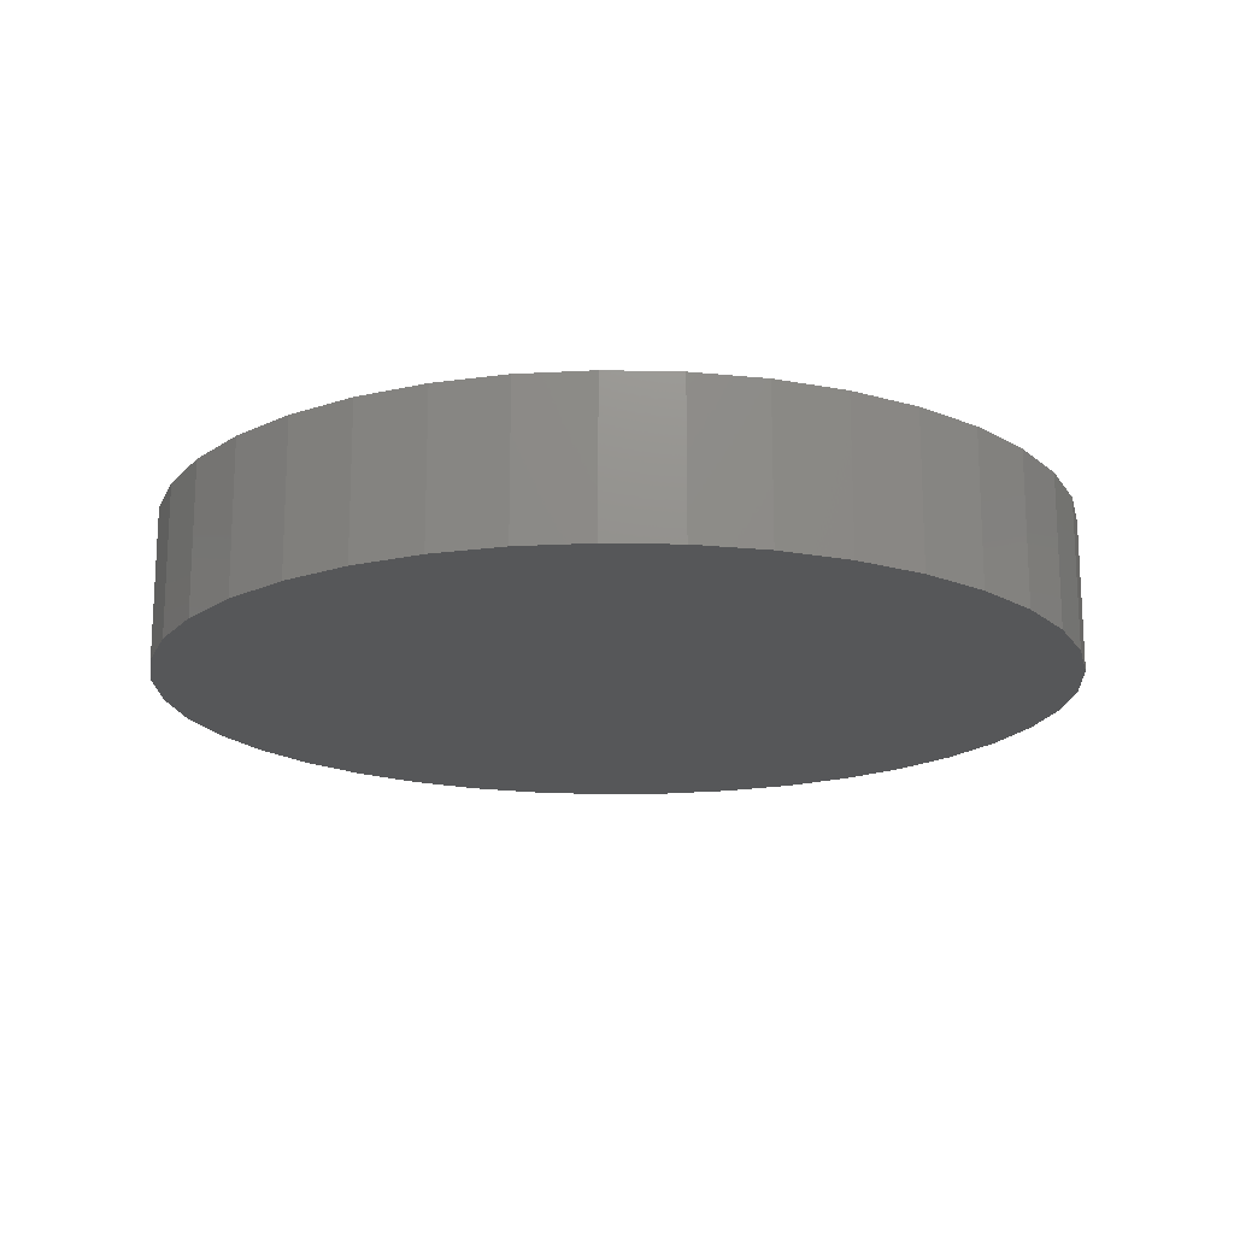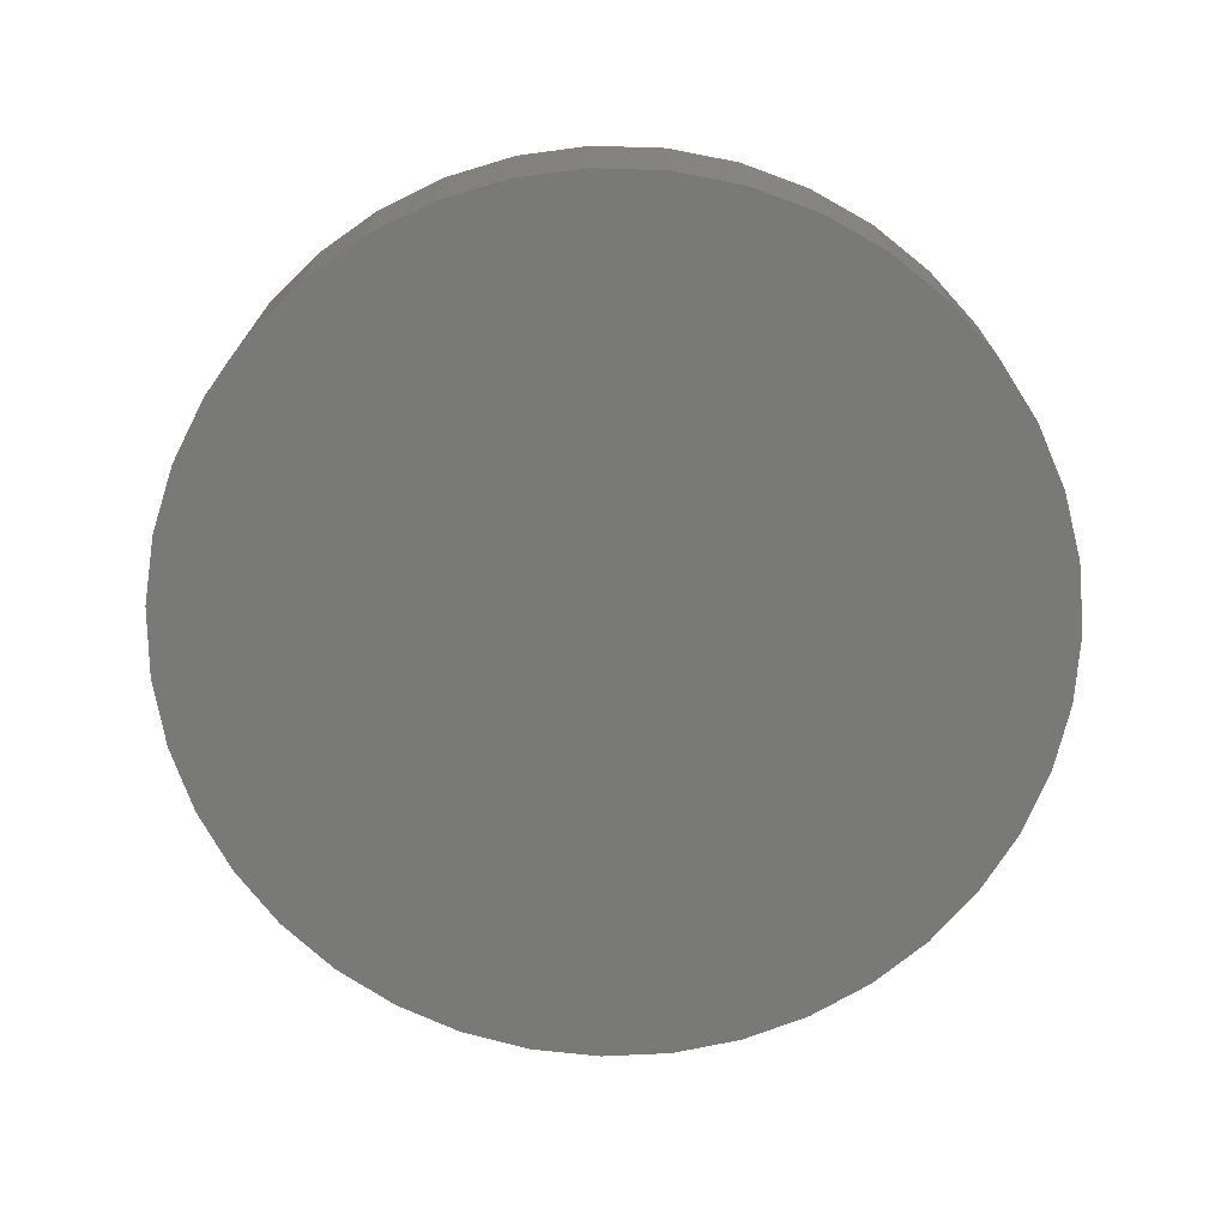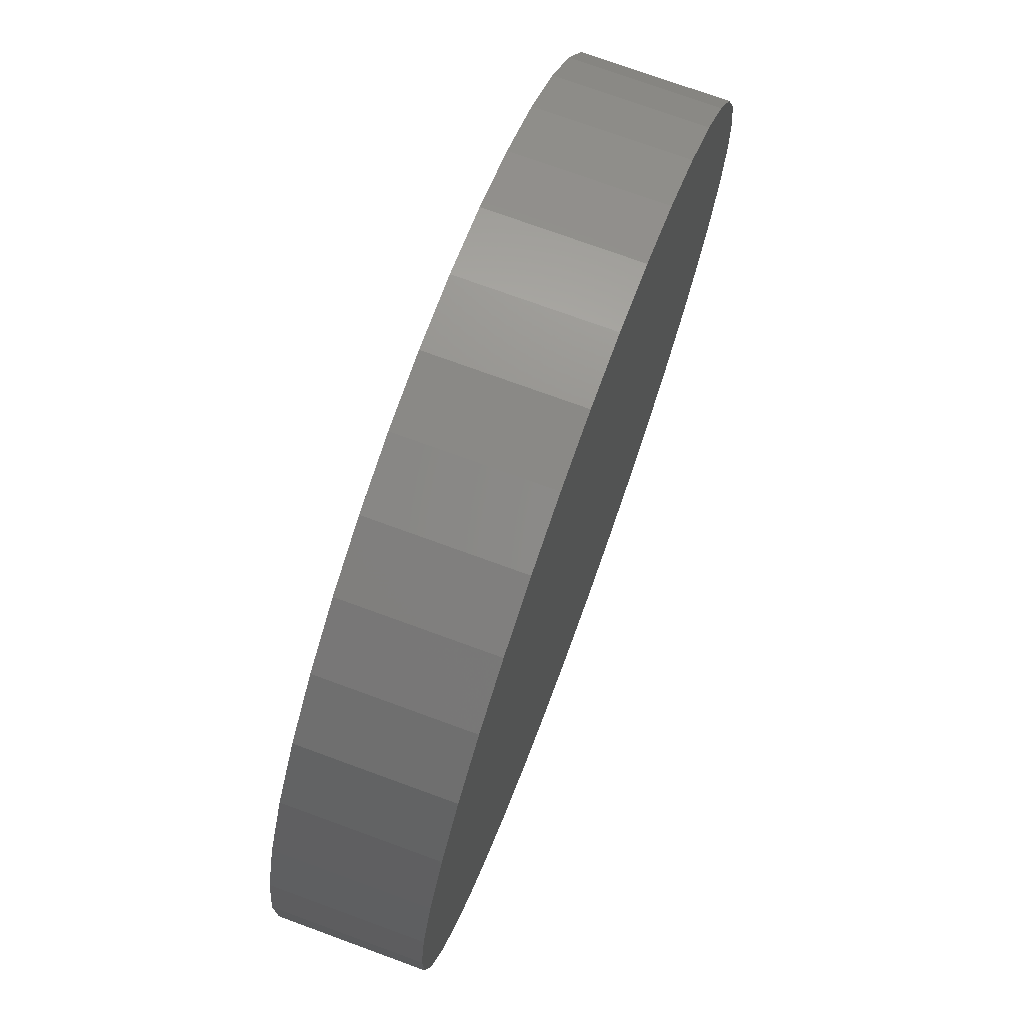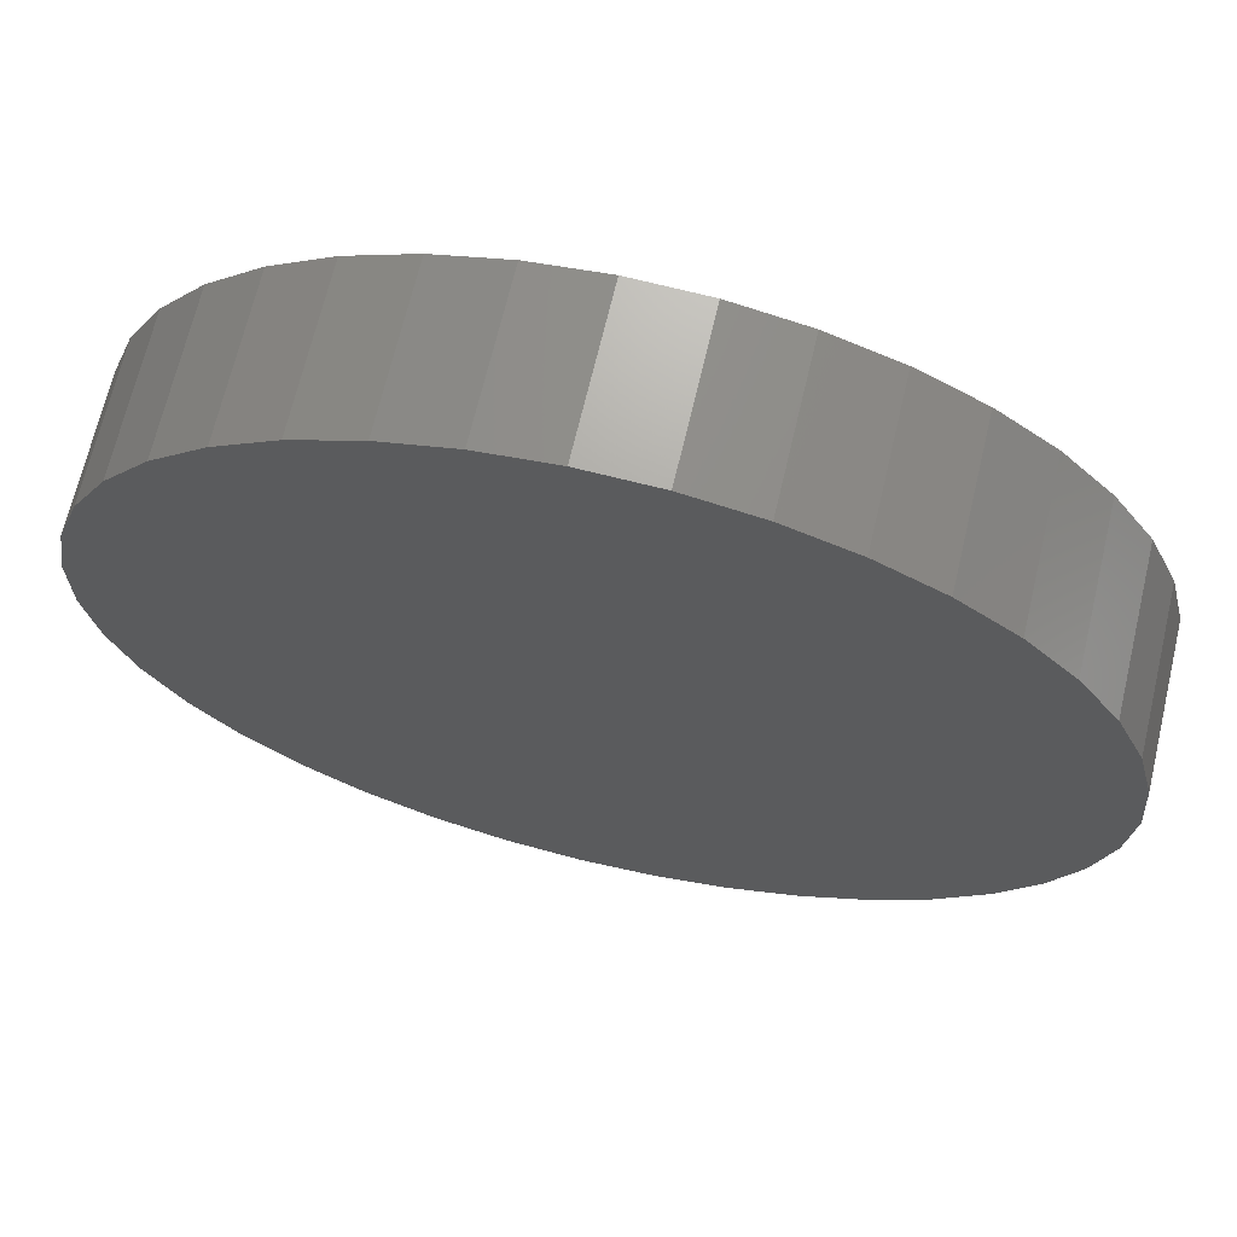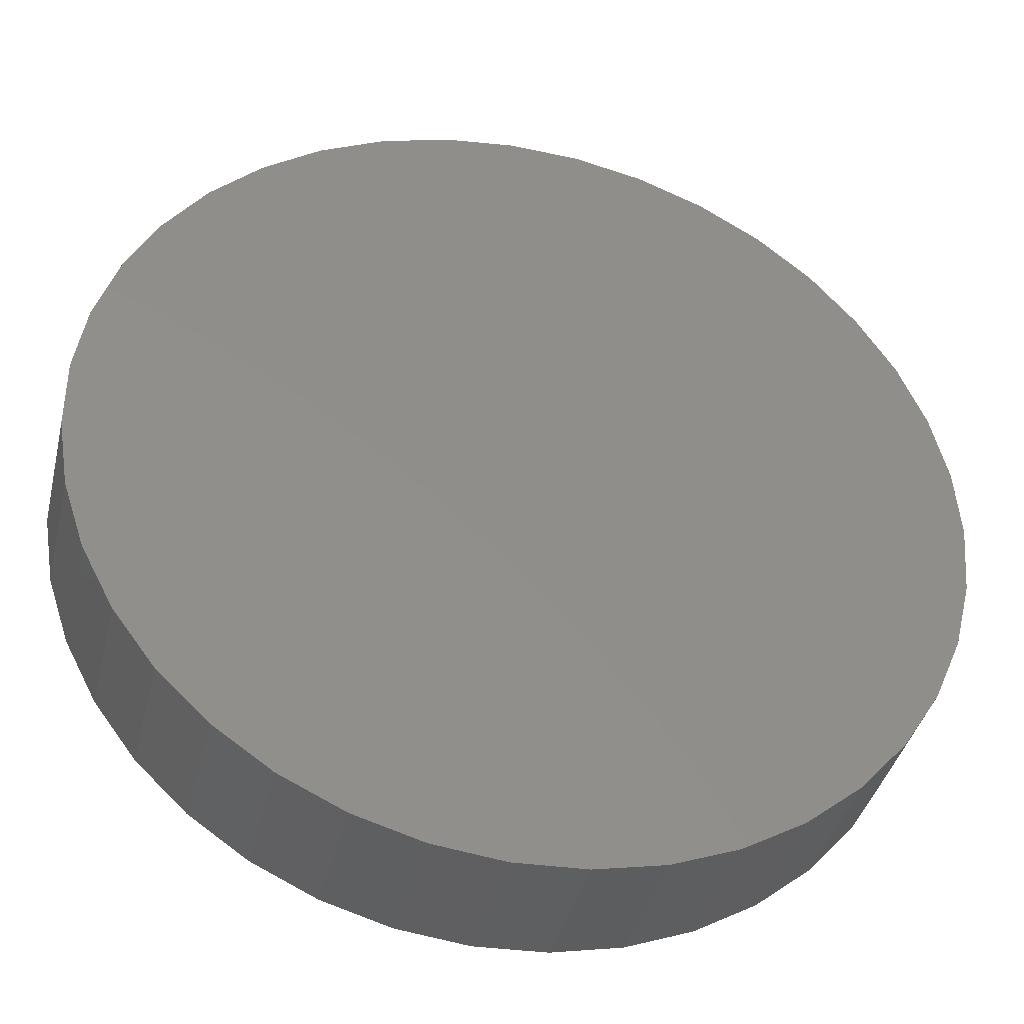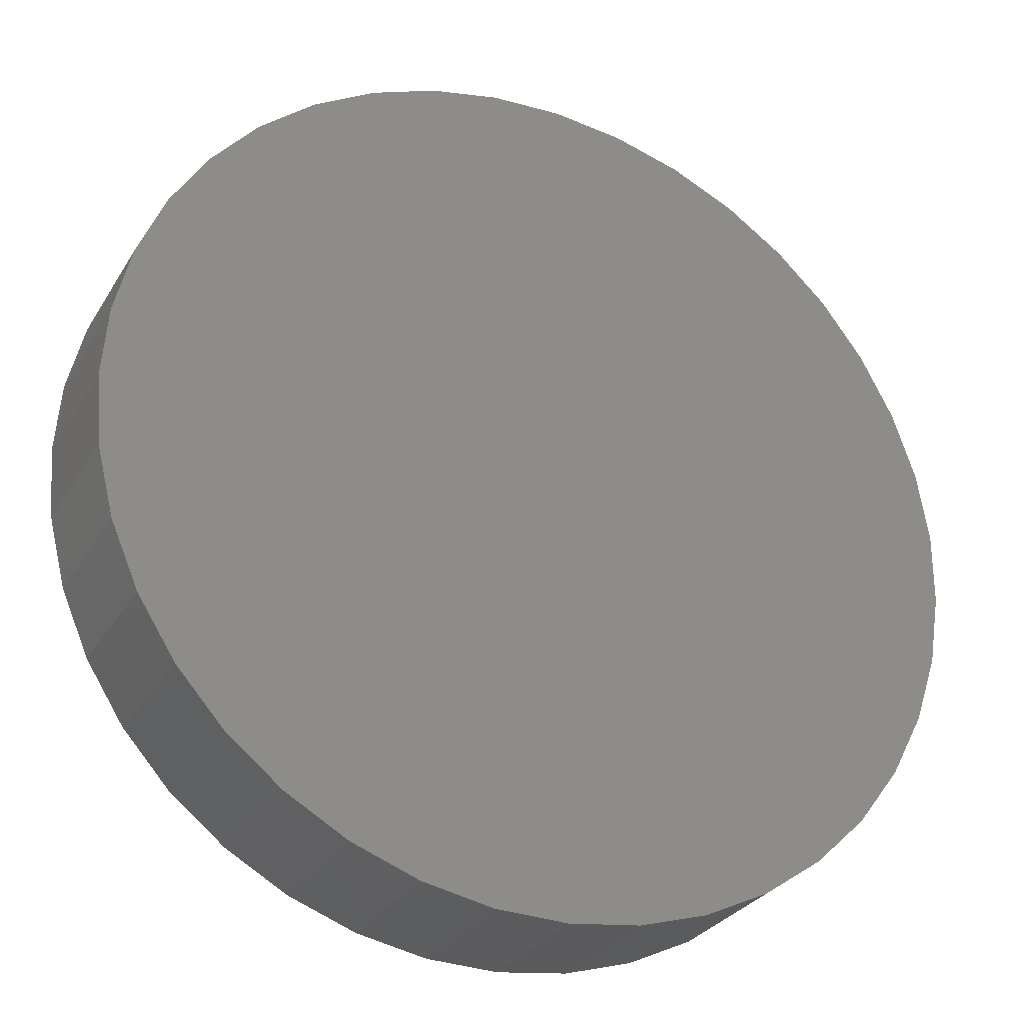
<metadata>
{"format":"stl","ext":"stl","renderer":"f3d","projection":"perspective","resolution":1024,"background":"white","views":[{"elev":-17.0,"azim":-51.2,"up":"+Y"},{"elev":-71.8,"azim":-4.2,"up":"+Y"},{"elev":73.9,"azim":110.1,"up":"+Z"},{"elev":68.2,"azim":-166.7,"up":"+Z"},{"elev":-39.0,"azim":166.7,"up":"+Z"},{"elev":-28.8,"azim":-25.4,"up":"+Z"}]}
</metadata>
<code>
# stl→obj: 80 verts, 156 faces
v 17.27 -24.79 8.884
v 17.28 -24.79 8.896
v 17.27 -24.75 8.884
v 17.28 -24.75 8.896
v 17.35 -24.79 8.799
v 17.25 -24.79 8.87
v 17.24 -24.79 8.854
v 17.3 -24.79 8.906
v 17.3 -24.75 8.906
v 17.35 -24.75 8.799
v 17.32 -24.75 8.913
v 17.33 -24.75 8.916
v 17.25 -24.75 8.87
v 17.32 -24.79 8.913
v 17.3 -24.79 8.692
v 17.28 -24.79 8.702
v 17.3 -24.75 8.692
v 17.28 -24.75 8.702
v 17.32 -24.79 8.686
v 17.34 -24.79 8.682
v 17.27 -24.79 8.714
v 17.27 -24.75 8.714
v 17.25 -24.75 8.728
v 17.32 -24.75 8.686
v 17.34 -24.75 8.682
v 17.46 -24.79 8.828
v 17.47 -24.79 8.809
v 17.46 -24.75 8.828
v 17.47 -24.75 8.809
v 17.46 -24.79 8.846
v 17.45 -24.79 8.863
v 17.47 -24.79 8.79
v 17.47 -24.75 8.79
v 17.46 -24.75 8.771
v 17.46 -24.75 8.753
v 17.46 -24.75 8.846
v 17.46 -24.79 8.771
v 17.24 -24.75 8.854
v 17.33 -24.79 8.916
v 17.35 -24.75 8.681
v 17.35 -24.79 8.681
v 17.25 -24.79 8.728
v 17.45 -24.75 8.863
v 17.46 -24.79 8.753
v 17.24 -24.75 8.836
v 17.24 -24.79 8.836
v 17.35 -24.75 8.917
v 17.35 -24.79 8.917
v 17.37 -24.75 8.915
v 17.39 -24.75 8.91
v 17.37 -24.75 8.684
v 17.37 -24.79 8.684
v 17.24 -24.75 8.744
v 17.24 -24.79 8.744
v 17.24 -24.75 8.762
v 17.23 -24.75 8.78
v 17.44 -24.75 8.878
v 17.44 -24.79 8.878
v 17.45 -24.75 8.736
v 17.45 -24.79 8.736
v 17.44 -24.75 8.721
v 17.42 -24.75 8.708
v 17.23 -24.75 8.799
v 17.23 -24.75 8.818
v 17.23 -24.79 8.799
v 17.23 -24.79 8.78
v 17.23 -24.79 8.818
v 17.24 -24.79 8.762
v 17.37 -24.79 8.915
v 17.39 -24.79 8.91
v 17.39 -24.75 8.689
v 17.39 -24.79 8.689
v 17.41 -24.75 8.902
v 17.41 -24.79 8.902
v 17.42 -24.75 8.891
v 17.41 -24.75 8.697
v 17.41 -24.79 8.697
v 17.42 -24.79 8.891
v 17.42 -24.79 8.708
v 17.44 -24.79 8.721
f 1 2 3
f 2 4 3
f 2 1 5
f 1 6 5
f 5 6 7
f 8 2 5
f 2 8 4
f 8 9 4
f 4 9 10
f 9 11 10
f 10 11 12
f 3 4 10
f 13 3 10
f 3 13 1
f 13 6 1
f 14 8 5
f 8 14 9
f 14 11 9
f 15 16 17
f 16 18 17
f 16 15 5
f 15 19 5
f 5 19 20
f 21 16 5
f 16 21 18
f 21 22 18
f 17 18 10
f 18 22 10
f 10 22 23
f 24 17 10
f 17 24 15
f 24 19 15
f 25 24 10
f 24 25 19
f 25 20 19
f 26 27 28
f 27 29 28
f 27 26 5
f 26 30 5
f 5 30 31
f 32 27 5
f 27 32 29
f 32 33 29
f 29 33 10
f 33 34 10
f 10 34 35
f 28 29 10
f 36 28 10
f 28 36 26
f 36 30 26
f 37 32 5
f 32 37 33
f 37 34 33
f 38 13 10
f 13 38 6
f 38 7 6
f 39 14 5
f 14 39 11
f 39 12 11
f 40 25 10
f 25 40 20
f 40 41 20
f 23 22 42
f 22 21 42
f 43 36 10
f 36 43 30
f 43 31 30
f 35 34 44
f 34 37 44
f 45 38 10
f 38 45 7
f 45 46 7
f 47 12 48
f 12 39 48
f 12 47 10
f 47 49 10
f 10 49 50
f 51 40 10
f 40 51 41
f 51 52 41
f 53 23 54
f 23 42 54
f 23 53 10
f 53 55 10
f 10 55 56
f 57 43 10
f 43 57 31
f 57 58 31
f 59 35 60
f 35 44 60
f 35 59 10
f 59 61 10
f 10 61 62
f 56 63 10
f 63 64 10
f 10 64 45
f 63 56 65
f 56 66 65
f 64 63 67
f 63 65 67
f 45 64 46
f 64 67 46
f 56 55 66
f 55 68 66
f 55 53 68
f 53 54 68
f 49 47 69
f 47 48 69
f 50 49 70
f 49 69 70
f 71 51 10
f 51 71 52
f 71 72 52
f 73 50 74
f 50 70 74
f 50 73 10
f 73 75 10
f 10 75 57
f 76 71 10
f 71 76 72
f 76 77 72
f 75 73 78
f 73 74 78
f 62 76 10
f 76 62 77
f 62 79 77
f 57 75 58
f 75 78 58
f 62 61 79
f 61 80 79
f 61 59 80
f 59 60 80
f 42 21 5
f 20 41 5
f 41 52 5
f 5 52 72
f 44 37 5
f 48 39 5
f 7 46 5
f 46 67 5
f 5 67 65
f 54 42 5
f 60 44 5
f 31 58 5
f 58 78 5
f 5 78 74
f 65 66 5
f 66 68 5
f 5 68 54
f 69 48 5
f 70 69 5
f 74 70 5
f 72 77 5
f 77 79 5
f 5 79 80
f 80 60 5

</code>
